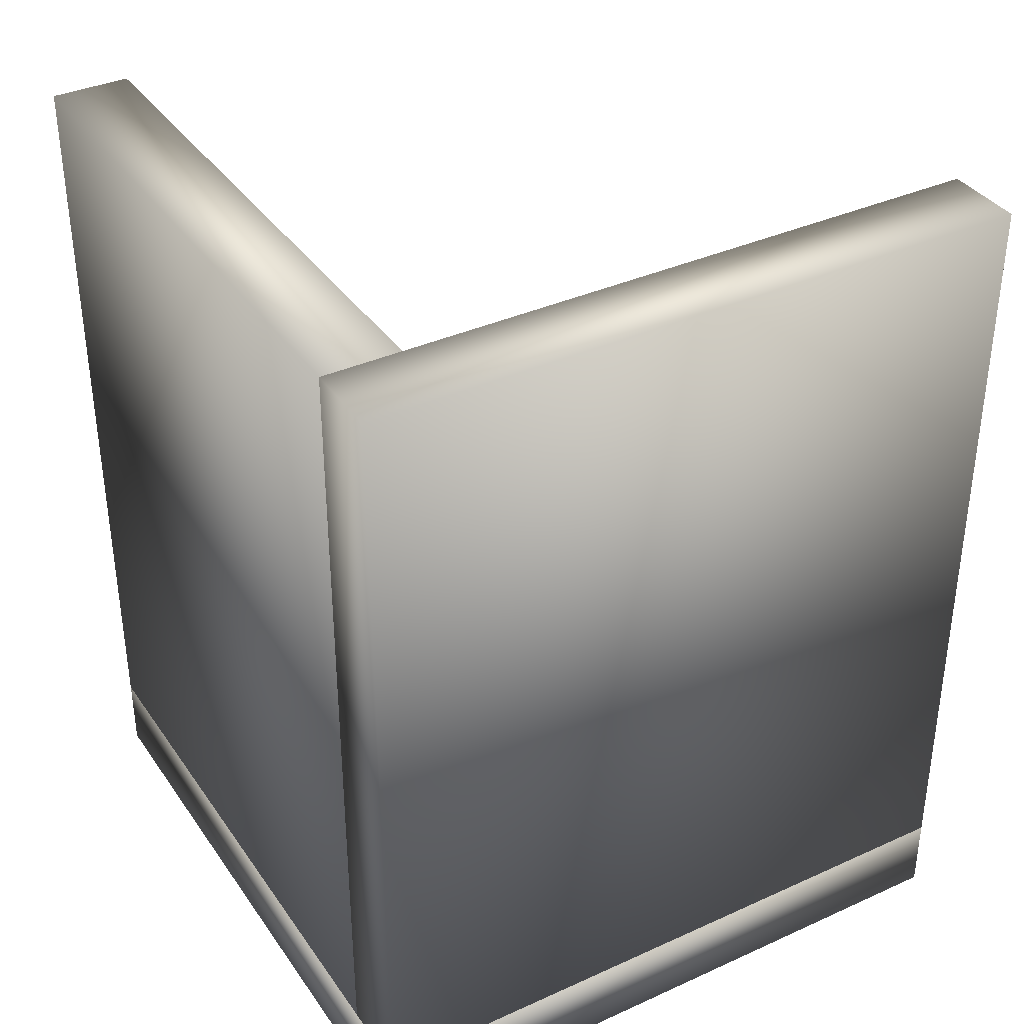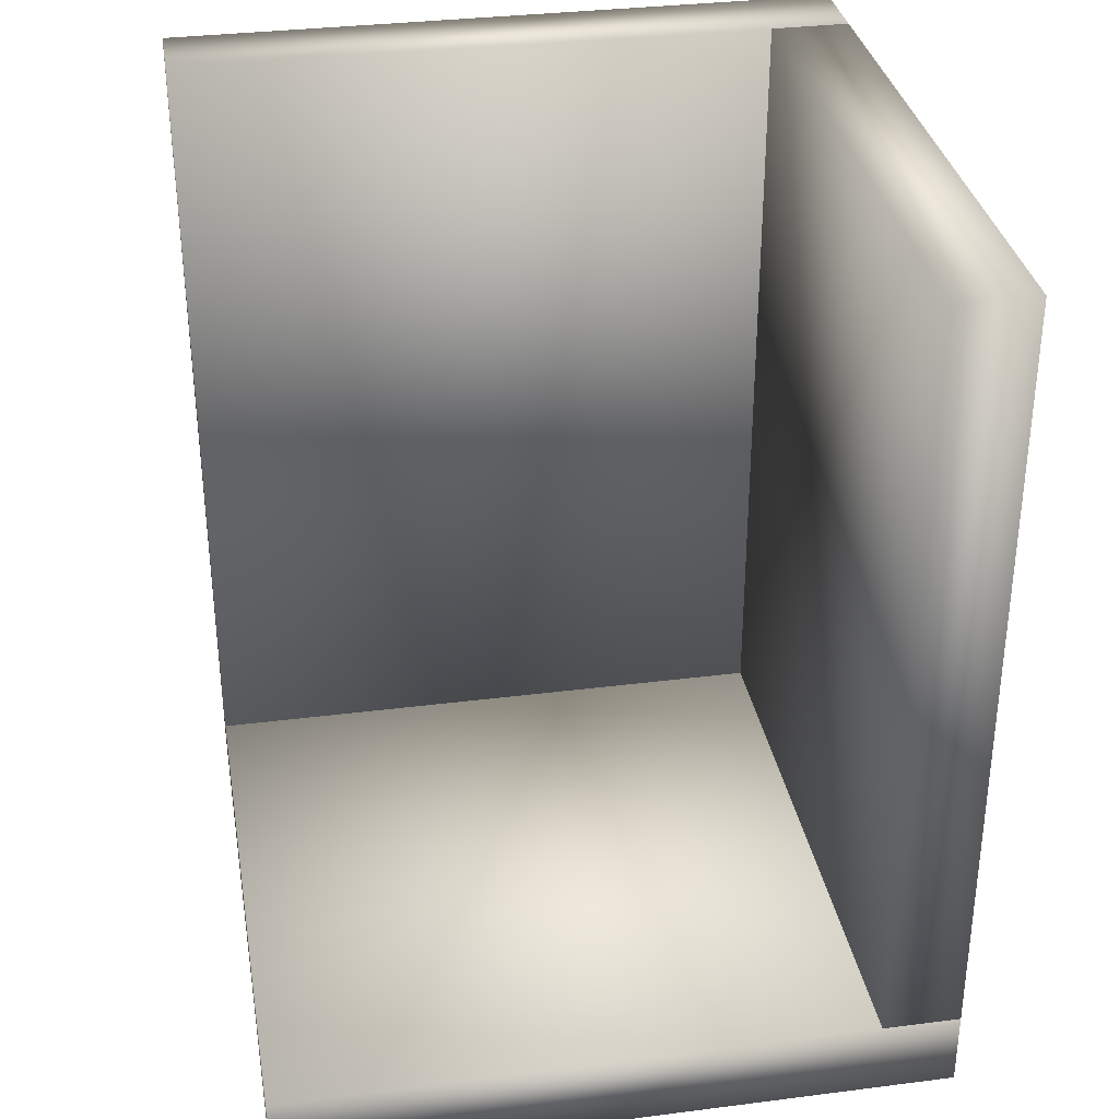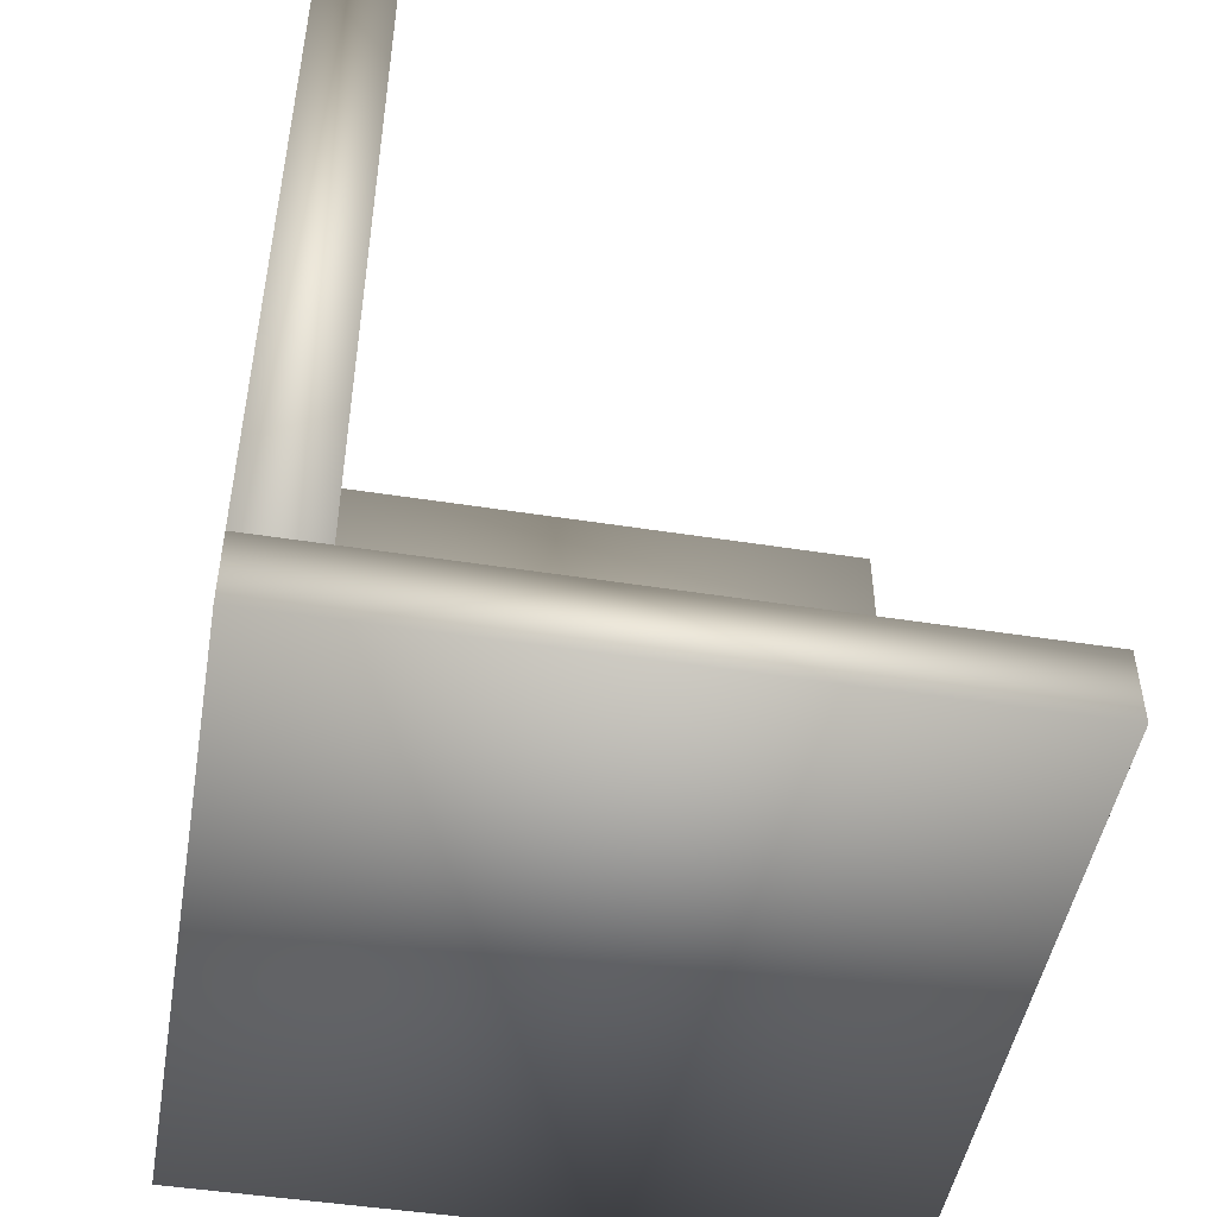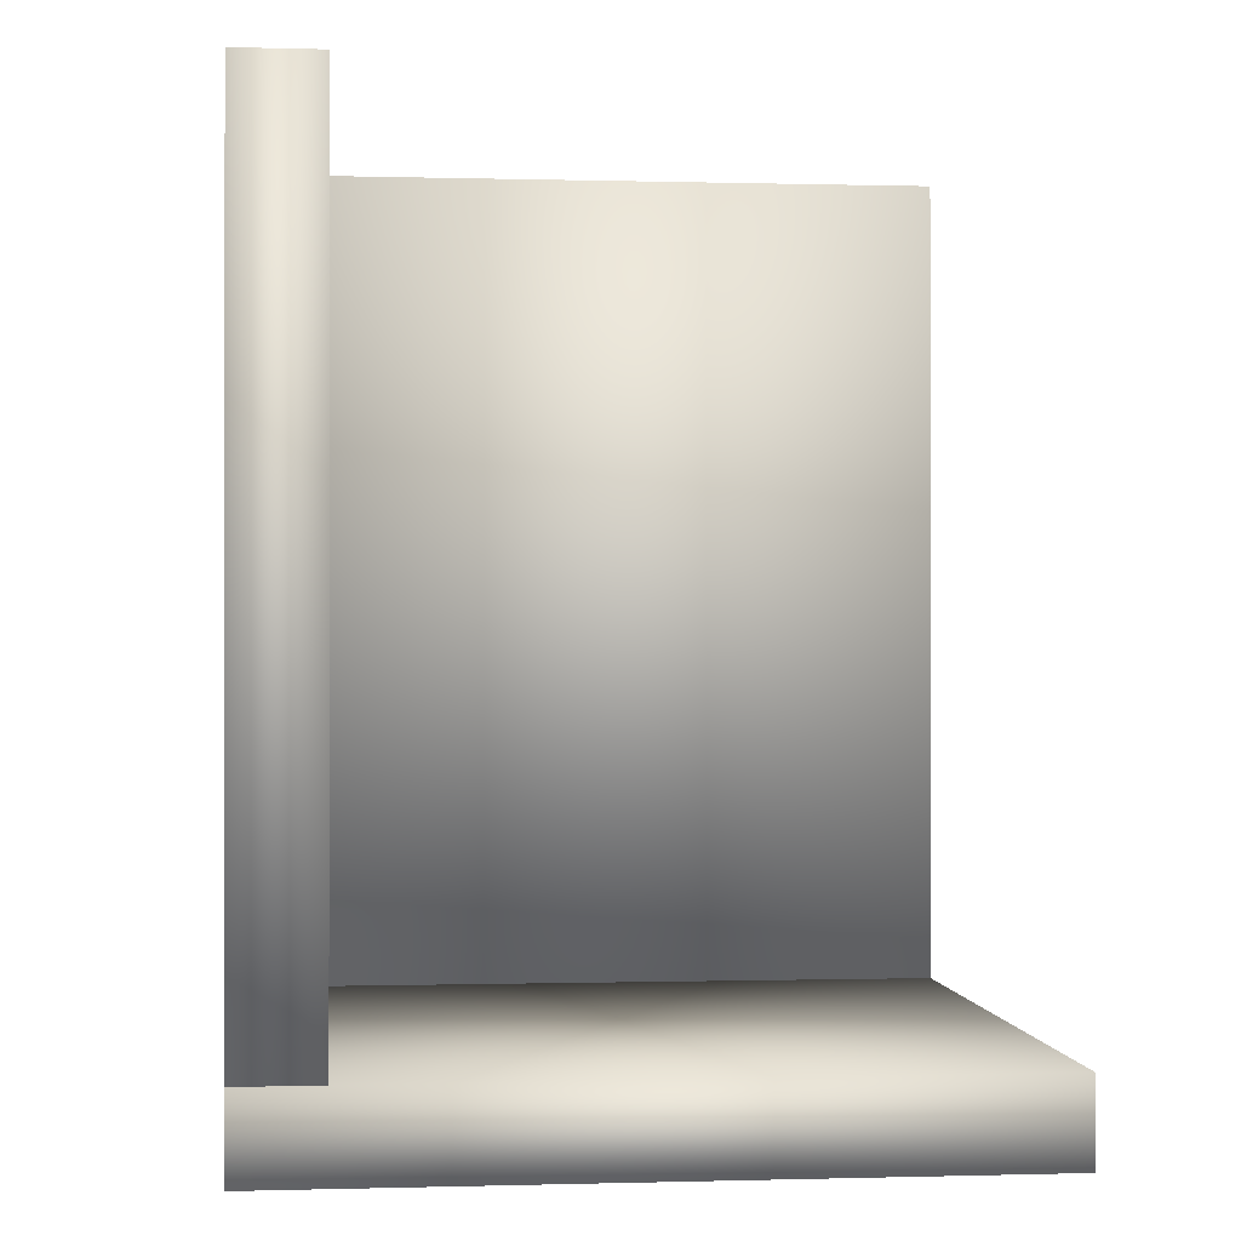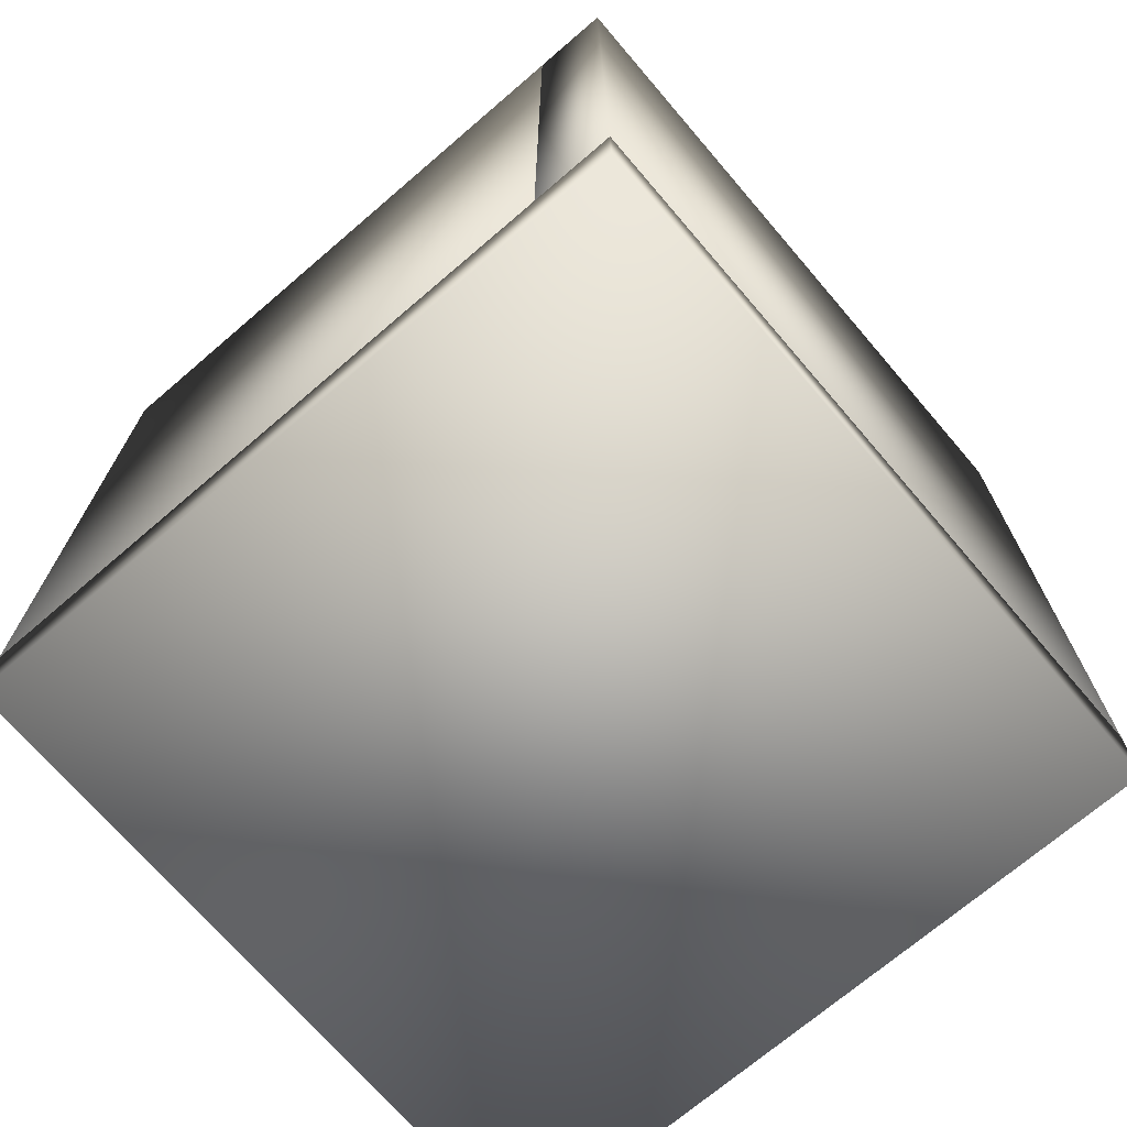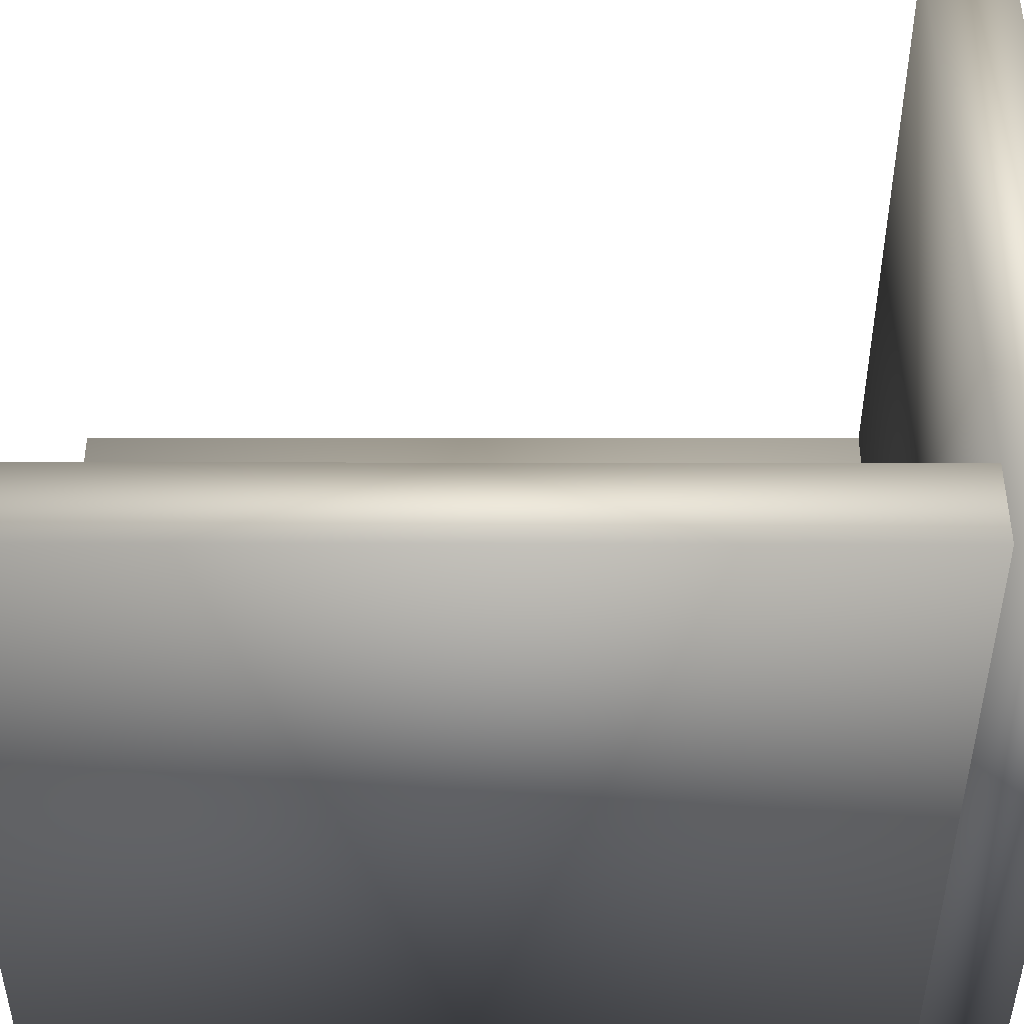
<metadata>
{"format":"obj","ext":"obj","renderer":"f3d","projection":"perspective","resolution":1024,"background":"white","views":[{"elev":36.7,"azim":149.6,"up":"+Y"},{"elev":33.3,"azim":-9.9,"up":"+Y"},{"elev":-48.3,"azim":-99.9,"up":"+Y"},{"elev":-0.2,"azim":-96.1,"up":"+Y"},{"elev":-71.2,"azim":130.6,"up":"+Y"},{"elev":-42.3,"azim":-90.1,"up":"+Z"}]}
</metadata>
<code>
v  -3 0 3
v  -3 0 -3
v  3 0 -3
v  3 0 3
v  -3 0.7 3
v  3 0.7 3
v  3 0.7 -3
v  -3 0.7 -3
v  -3 0.7 -2.3
v  3 0.7 -2.3
v  -3 7.7 -2.3
v  3 7.7 -2.3
v  3 7.7 -3
v  -3 7.7 -3
v  2.3 0.7 3
v  2.3 0.7 -2.3
v  2.3 7.7 3
v  3 7.7 3
v  2.3 7.7 -2.3
o Box001
g Box001
f 1 2 3 4
f 5 6 7 8
f 1 4 6 5
f 4 3 7 6
f 3 2 8 7
f 2 1 5 8
f 9 8 7 10
f 11 12 13 14
f 9 10 12 11
f 10 7 13 12
f 7 8 14 13
f 8 9 11 14
f 15 16 10 6
f 17 18 12 19
f 15 6 18 17
f 6 10 12 18
f 10 16 19 12
f 16 15 17 19

</code>
